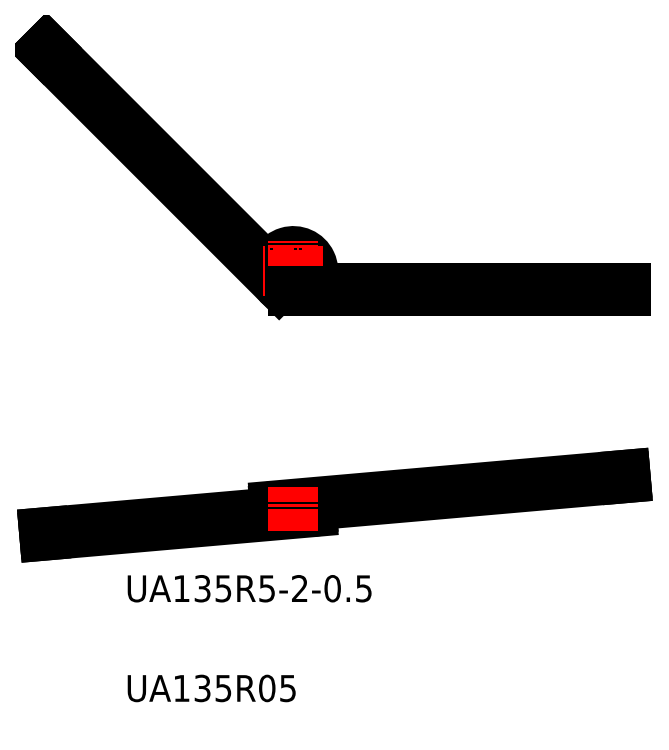
<metadata>
{"format":"dxf","ext":"dxf","renderer":"ezdxf+matplotlib","layout":"modelspace","background":"white","min_lineweight":24,"dpi":150}
</metadata>
<code>
0
SECTION
2
ENTITIES
0
LINE
8
0
10
100
20
41.45
30
0
11
100.1
21
40.96
31
0
0
ARC
8
0
10
140.3
20
44.72
30
0
40
0.25
50
275
51
95
0
LINE
8
0
10
100.1
20
40.96
30
0
11
140.3
21
44.47
31
0
0
ARC
8
0
10
140.3
20
45.22
30
0
40
0.25
50
275
51
95
0
ARC
8
0
10
134.8
20
44.74
30
0
40
0.25
50
95
51
275
0
LINE
8
0
10
100
20
41.45
30
0
11
140.3
21
44.98
31
0
0
ARC
8
0
10
134.8
20
45.24
30
0
40
0.25
50
95
51
275
0
LINE
8
0
10
187.5
20
49.61
30
0
11
187.5
21
50.11
31
0
0
LINE
8
0
10
134.8
20
44.99
30
0
11
187.5
21
49.61
31
0
0
LINE
8
0
10
100
20
114
30
0
11
100.4
21
114.3
31
0
0
LINE
8
0
10
187.5
20
78.25
30
0
11
187.5
21
77.75
31
0
0
ARC
8
0
10
137.5
20
80.75
30
0
40
3
50
303.6
51
270
0
CIRCLE
8
0
10
137.5
20
80.75
30
0
40
2.5
0
LINE
8
0
10
187.5
20
78.25
30
0
11
137.5
21
78.25
31
0
0
LINE
8
0
10
134.8
20
45.49
30
0
11
187.5
21
50.11
31
0
0
LINE
8
CENTER
10
137.5
20
41.66
30
0
11
137.5
21
48.3
31
0
0
LINE
8
0
10
134.6
20
80.15
30
0
11
100.4
21
114.3
31
0
0
LINE
8
0
10
135.4
20
78.63
30
0
11
100
21
114
31
0
0
LINE
8
CENTER
10
142
20
80.75
30
0
11
133
21
80.75
31
0
0
LINE
8
CENTER
10
137.5
20
76.25
30
0
11
137.5
21
85.25
31
0
0
LINE
8
0
10
187.5
20
77.75
30
0
11
137.5
21
77.75
31
0
0
TEXT
8
0
10
112.2
20
15.98
30
0
40
4
1
UA135R05
0
TEXT
8
0
10
112.2
20
30.98
30
0
40
4
1
UA135R5-2-0.5
0
ENDSEC
0
EOF

</code>
